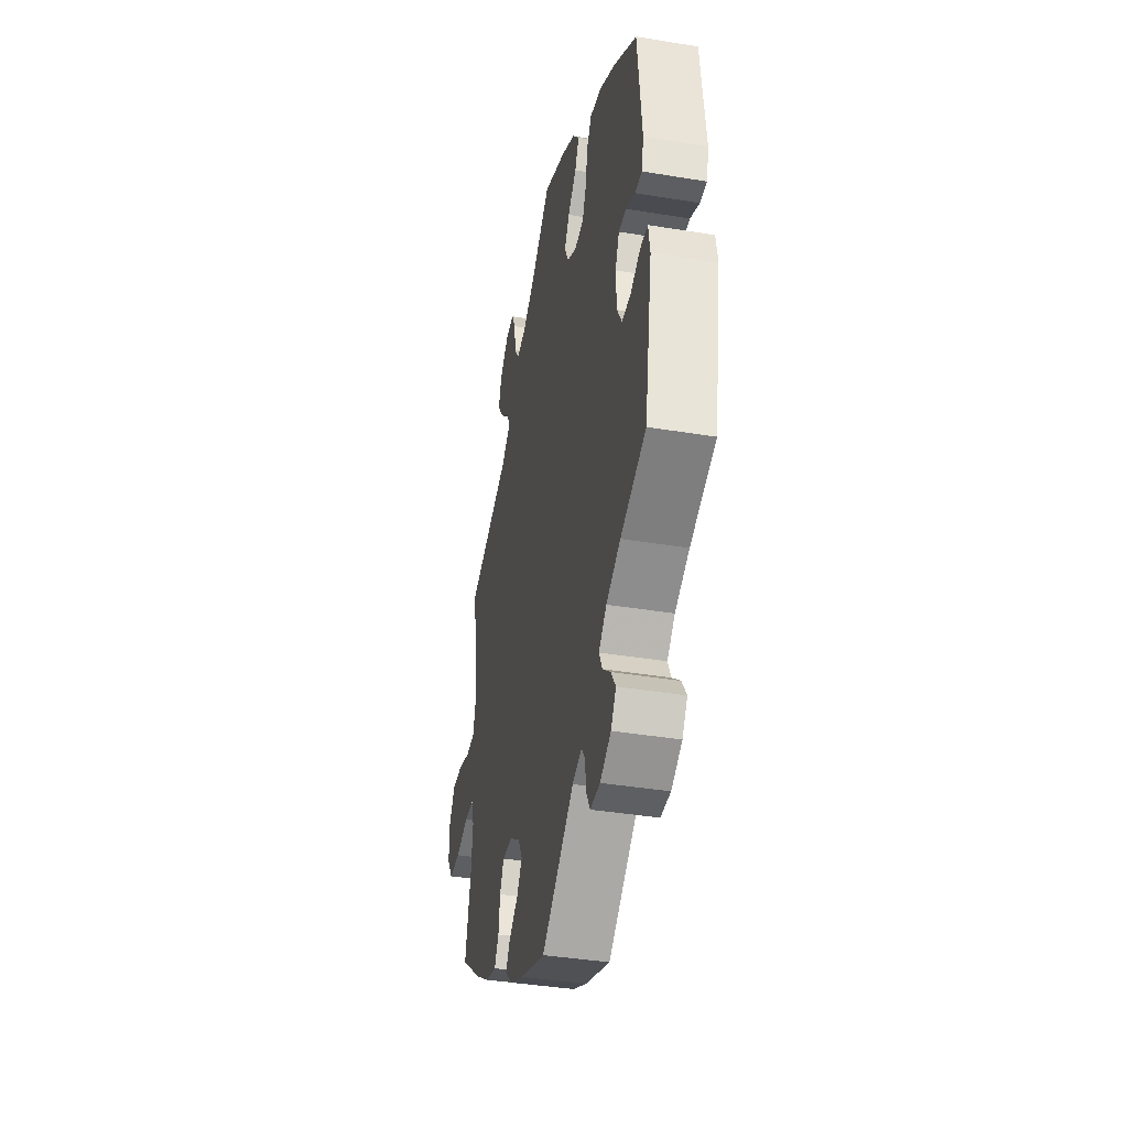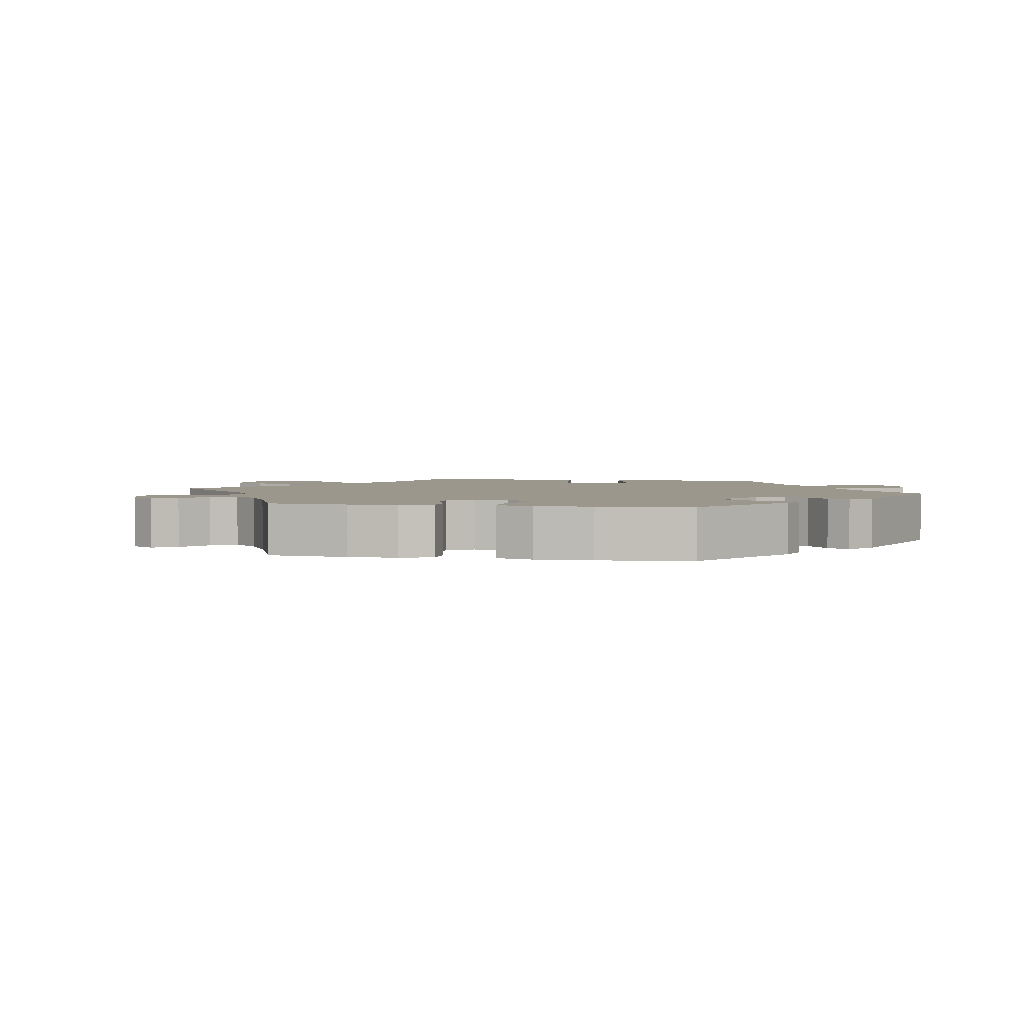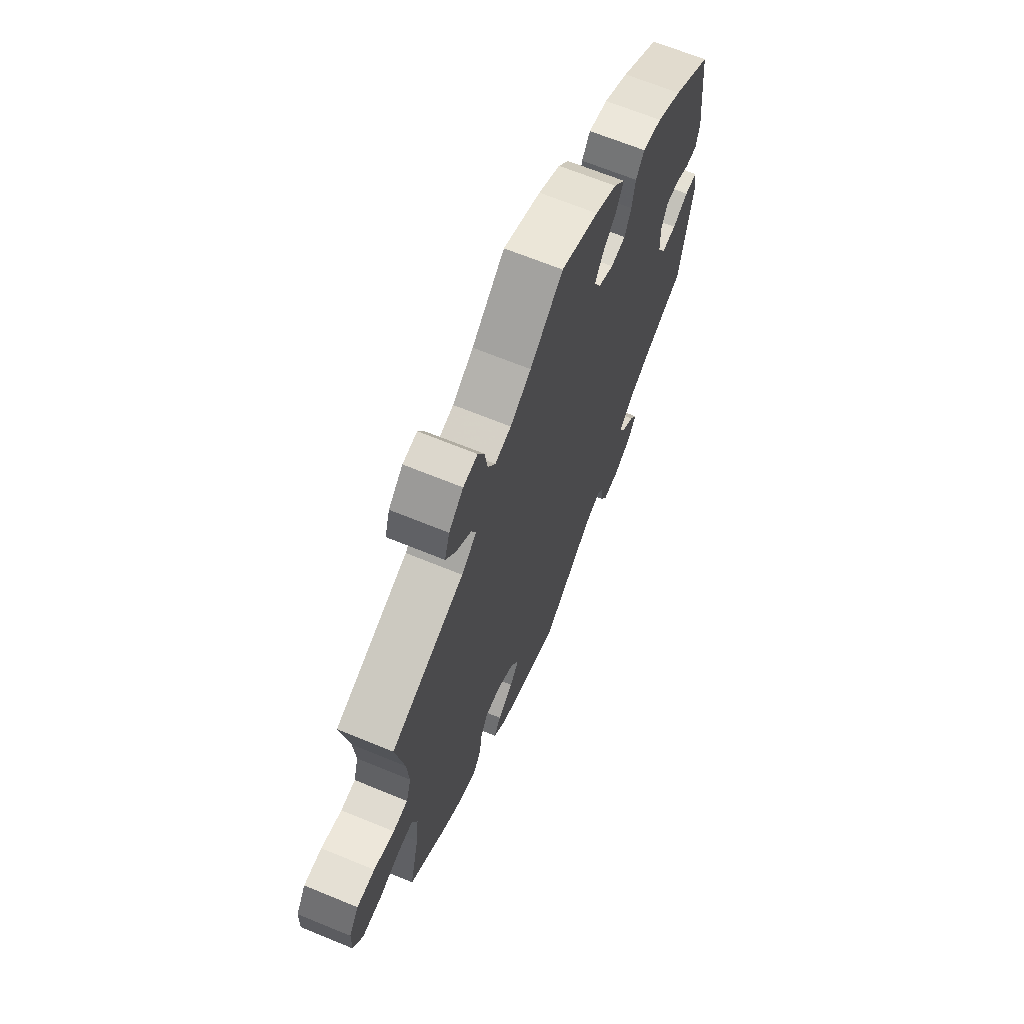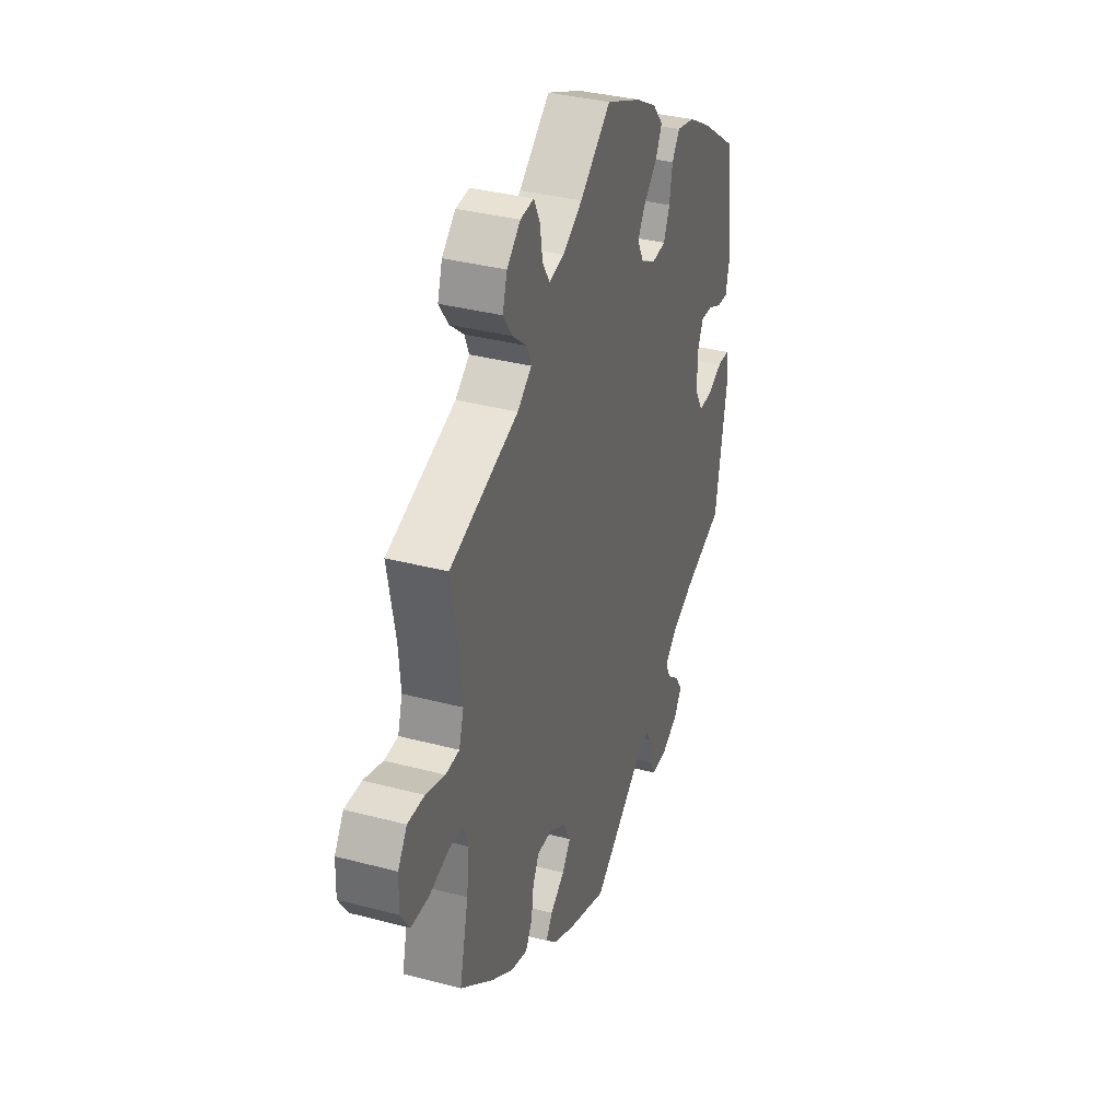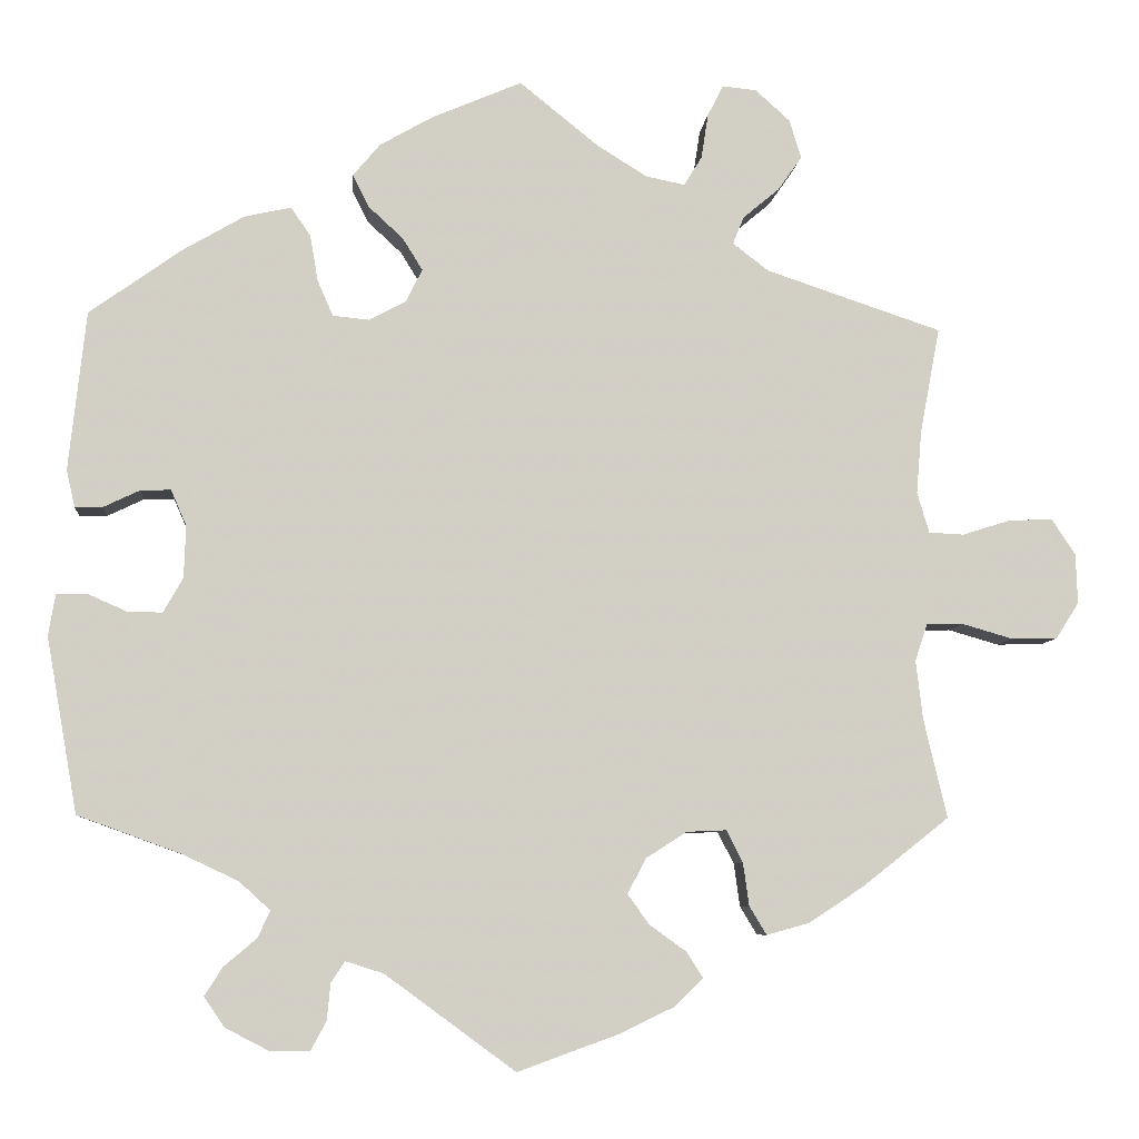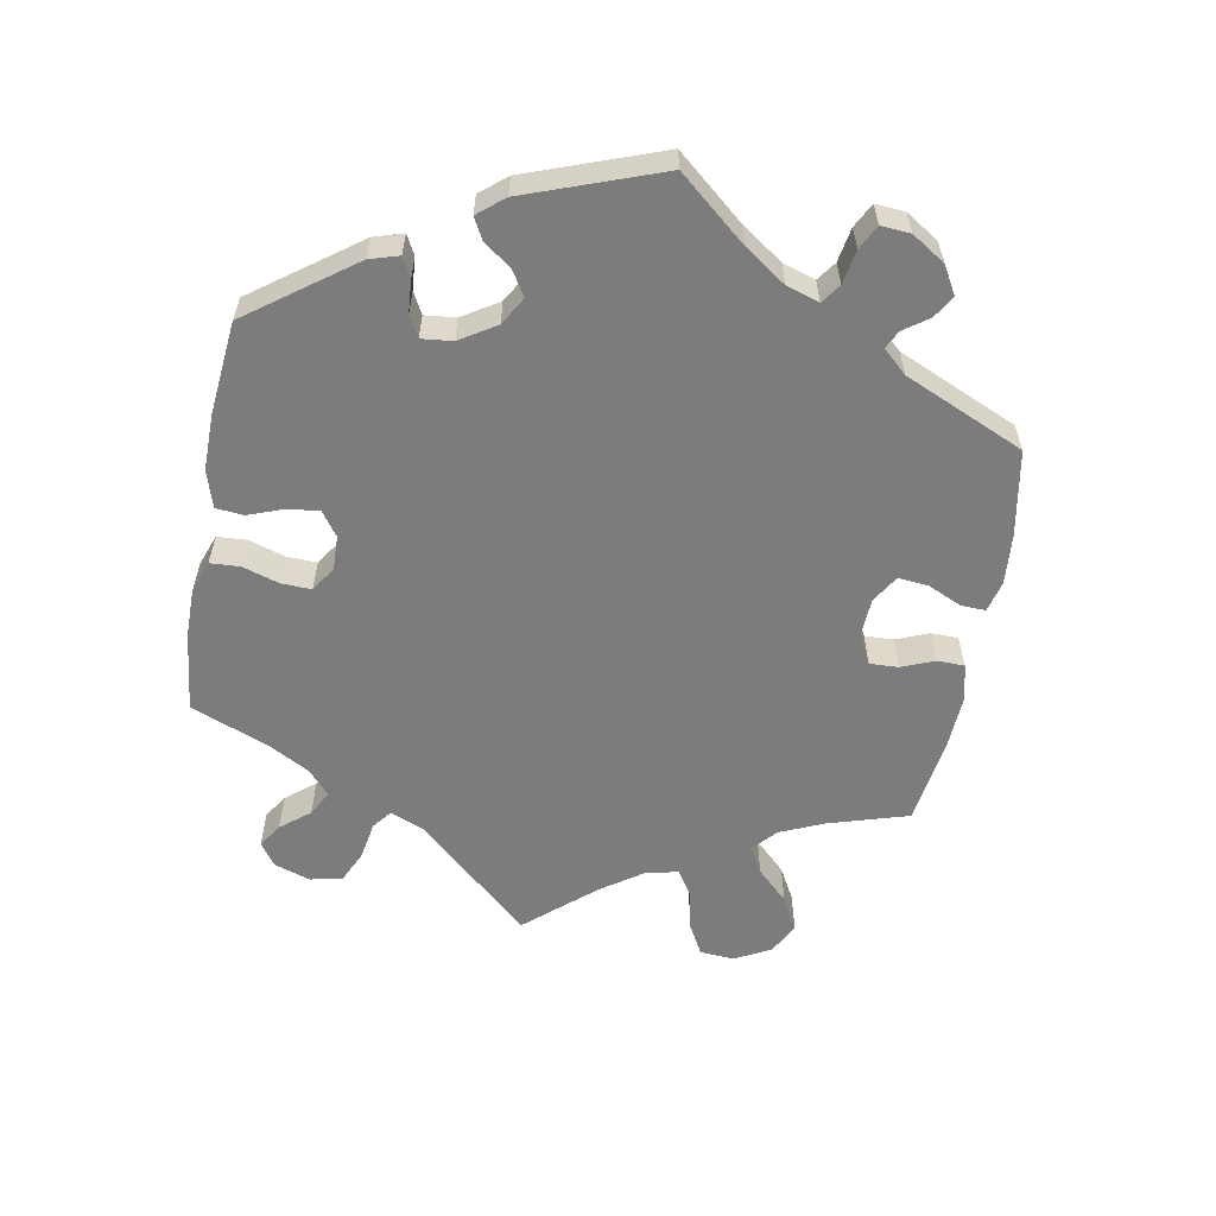
<metadata>
{"format":"obj","ext":"obj","renderer":"f3d","projection":"perspective","resolution":1024,"background":"white","views":[{"elev":-39.5,"azim":78.4,"up":"+Z"},{"elev":2.8,"azim":40.6,"up":"+Y"},{"elev":66.9,"azim":-67.6,"up":"+Z"},{"elev":35.4,"azim":-70.7,"up":"+Z"},{"elev":-7.2,"azim":174.7,"up":"+Z"},{"elev":-58.8,"azim":109.6,"up":"+Y"}]}
</metadata>
<code>
v -0.296 0.07 0.357
v -0.254 0.07 0.389
v -0.267 0.07 0.421
v -0.309 0.07 0.456
v -0.337 0.07 0.496
v -0.323 0.07 0.541
v -0.283 0.07 0.577
v -0.243 0.07 0.581
v -0.225 0.07 0.545
v -0.217 0.07 0.493
v -0.196 0.07 0.459
v -0.151 0.07 0.468
v -0.093 0.07 0.504
v -0.001 0.07 0.578
v 0.104 0.07 0.533
v 0.165 0.07 0.498
v 0.196 0.07 0.461
v 0.177 0.07 0.423
v 0.137 0.07 0.386
v 0.114 0.07 0.349
v 0.133 0.07 0.311
v 0.176 0.07 0.288
v 0.218 0.07 0.292
v 0.236 0.07 0.334
v 0.245 0.07 0.387
v 0.268 0.07 0.42
v 0.322 0.07 0.408
v 0.392 0.07 0.367
v 0.5 0.07 0.29
v 0.52 0.07 0.105
v 0.51 0.07 0.062
v 0.478 0.07 0.063
v 0.436 0.07 0.083
v 0.401 0.07 0.084
v 0.383 0.07 0.043
v 0.385 0.07 -0.018
v 0.408 0.07 -0.058
v 0.449 0.07 -0.057
v 0.494 0.07 -0.037
v 0.529 0.07 -0.038
v 0.537 0.07 -0.086
v 0.501 0.07 -0.289
v 0.383 0.07 -0.332
v 0.317 0.07 -0.363
v 0.281 0.07 -0.396
v 0.295 0.07 -0.427
v 0.333 0.07 -0.459
v 0.354 0.07 -0.492
v 0.33 0.07 -0.527
v 0.28 0.07 -0.553
v 0.234 0.07 -0.553
v 0.216 0.07 -0.52
v 0.212 0.07 -0.477
v 0.196 0.07 -0.453
v 0.152 0.07 -0.467
v 0.001 0.07 -0.578
v -0.115 0.07 -0.536
v -0.18 0.07 -0.505
v -0.213 0.07 -0.473
v -0.194 0.07 -0.443
v -0.151 0.07 -0.412
v -0.126 0.07 -0.377
v -0.148 0.07 -0.336
v -0.195 0.07 -0.306
v -0.241 0.07 -0.304
v -0.26 0.07 -0.341
v -0.267 0.07 -0.391
v -0.287 0.07 -0.424
v -0.337 0.07 -0.41
v -0.401 0.07 -0.368
v -0.501 0.07 -0.289
v -0.474 0.07 -0.174
v -0.466 0.07 -0.106
v -0.48 0.07 -0.063
v -0.523 0.07 -0.062
v -0.582 0.07 -0.079
v -0.635 0.07 -0.078
v -0.662 0.07 -0.036
v -0.66 0.07 0.022
v -0.633 0.07 0.063
v -0.583 0.07 0.062
v -0.526 0.07 0.044
v -0.485 0.07 0.046
v -0.471 0.07 0.093
v -0.477 0.07 0.166
v -0.5 0.07 0.289
v -0.296 0 0.357
v -0.254 0 0.389
v -0.267 0 0.421
v -0.309 0 0.456
v -0.337 0 0.496
v -0.323 0 0.541
v -0.283 0 0.577
v -0.243 0 0.581
v -0.225 0 0.545
v -0.217 0 0.493
v -0.196 0 0.459
v -0.151 0 0.468
v -0.093 0 0.504
v -0.001 0 0.578
v 0.104 0 0.533
v 0.165 0 0.498
v 0.196 0 0.461
v 0.177 0 0.423
v 0.137 0 0.386
v 0.114 0 0.349
v 0.133 0 0.311
v 0.176 0 0.288
v 0.218 0 0.292
v 0.236 0 0.334
v 0.245 0 0.387
v 0.268 0 0.42
v 0.322 0 0.408
v 0.392 0 0.367
v 0.5 0 0.29
v 0.52 0 0.105
v 0.51 0 0.062
v 0.478 0 0.063
v 0.436 0 0.083
v 0.401 0 0.084
v 0.383 0 0.043
v 0.385 0 -0.018
v 0.408 0 -0.058
v 0.449 0 -0.057
v 0.494 0 -0.037
v 0.529 0 -0.038
v 0.537 0 -0.086
v 0.501 0 -0.289
v 0.383 0 -0.332
v 0.317 0 -0.363
v 0.281 0 -0.396
v 0.295 0 -0.427
v 0.333 0 -0.459
v 0.354 0 -0.492
v 0.33 0 -0.527
v 0.28 0 -0.553
v 0.234 0 -0.553
v 0.216 0 -0.52
v 0.212 0 -0.477
v 0.196 0 -0.453
v 0.152 0 -0.467
v 0.001 0 -0.578
v -0.115 0 -0.536
v -0.18 0 -0.505
v -0.213 0 -0.473
v -0.194 0 -0.443
v -0.151 0 -0.412
v -0.126 0 -0.377
v -0.148 0 -0.336
v -0.195 0 -0.306
v -0.241 0 -0.304
v -0.26 0 -0.341
v -0.267 0 -0.391
v -0.287 0 -0.424
v -0.337 0 -0.41
v -0.401 0 -0.368
v -0.501 0 -0.289
v -0.474 0 -0.174
v -0.466 0 -0.106
v -0.48 0 -0.063
v -0.523 0 -0.062
v -0.582 0 -0.079
v -0.635 0 -0.078
v -0.662 0 -0.036
v -0.66 0 0.022
v -0.633 0 0.063
v -0.583 0 0.062
v -0.526 0 0.044
v -0.485 0 0.046
v -0.471 0 0.093
v -0.477 0 0.166
v -0.5 0 0.289
f 85 86 1
f 84 85 1 2
f 83 84 2
f 79 80 81 82
f 79 82 83
f 78 79 83
f 75 76 77 78
f 74 75 78 83
f 73 74 83 2
f 69 70 71 72
f 69 72 73 2
f 66 67 68 69
f 65 66 69 2
f 58 59 60 61
f 58 61 62
f 55 56 57 58
f 54 55 58 62
f 50 51 52 53
f 50 53 54
f 49 50 54
f 46 47 48 49
f 45 46 49 54
f 44 45 54 62
f 40 41 42 43
f 38 39 40 43
f 37 38 43 44
f 36 37 44 62
f 30 31 32 33
f 30 33 34
f 29 30 34
f 28 29 34
f 27 28 34 35
f 24 25 26 27
f 23 24 27 35
f 16 17 18 19
f 16 19 20
f 13 14 15 16
f 12 13 16 20
f 11 12 20 21
f 7 8 9 10
f 7 10 11
f 6 7 11
f 3 4 5 6
f 3 6 11
f 2 3 11 21
f 64 65 2 21
f 63 64 21 22
f 35 36 62 63
f 22 23 35 63
f 87 172 171
f 88 87 171 170
f 88 170 169
f 168 167 166 165
f 169 168 165
f 169 165 164
f 164 163 162 161
f 169 164 161 160
f 88 169 160 159
f 158 157 156 155
f 88 159 158 155
f 155 154 153 152
f 88 155 152 151
f 147 146 145 144
f 148 147 144
f 144 143 142 141
f 148 144 141 140
f 139 138 137 136
f 140 139 136
f 140 136 135
f 135 134 133 132
f 140 135 132 131
f 148 140 131 130
f 129 128 127 126
f 129 126 125 124
f 130 129 124 123
f 148 130 123 122
f 119 118 117 116
f 120 119 116
f 120 116 115
f 120 115 114
f 121 120 114 113
f 113 112 111 110
f 121 113 110 109
f 105 104 103 102
f 106 105 102
f 102 101 100 99
f 106 102 99 98
f 107 106 98 97
f 96 95 94 93
f 97 96 93
f 97 93 92
f 92 91 90 89
f 97 92 89
f 107 97 89 88
f 107 88 151 150
f 108 107 150 149
f 149 148 122 121
f 149 121 109 108
f 1 87 88 2
f 2 88 89 3
f 3 89 90 4
f 4 90 91 5
f 5 91 92 6
f 6 92 93 7
f 7 93 94 8
f 8 94 95 9
f 9 95 96 10
f 10 96 97 11
f 11 97 98 12
f 12 98 99 13
f 13 99 100 14
f 14 100 101 15
f 15 101 102 16
f 16 102 103 17
f 17 103 104 18
f 18 104 105 19
f 19 105 106 20
f 20 106 107 21
f 21 107 108 22
f 22 108 109 23
f 23 109 110 24
f 24 110 111 25
f 25 111 112 26
f 26 112 113 27
f 27 113 114 28
f 28 114 115 29
f 29 115 116 30
f 30 116 117 31
f 31 117 118 32
f 32 118 119 33
f 33 119 120 34
f 34 120 121 35
f 35 121 122 36
f 36 122 123 37
f 37 123 124 38
f 38 124 125 39
f 39 125 126 40
f 40 126 127 41
f 41 127 128 42
f 42 128 129 43
f 43 129 130 44
f 44 130 131 45
f 45 131 132 46
f 46 132 133 47
f 47 133 134 48
f 48 134 135 49
f 49 135 136 50
f 50 136 137 51
f 51 137 138 52
f 52 138 139 53
f 53 139 140 54
f 54 140 141 55
f 55 141 142 56
f 56 142 143 57
f 57 143 144 58
f 58 144 145 59
f 59 145 146 60
f 60 146 147 61
f 61 147 148 62
f 62 148 149 63
f 63 149 150 64
f 64 150 151 65
f 65 151 152 66
f 66 152 153 67
f 67 153 154 68
f 68 154 155 69
f 69 155 156 70
f 70 156 157 71
f 71 157 158 72
f 72 158 159 73
f 73 159 160 74
f 74 160 161 75
f 75 161 162 76
f 76 162 163 77
f 77 163 164 78
f 78 164 165 79
f 79 165 166 80
f 80 166 167 81
f 81 167 168 82
f 82 168 169 83
f 83 169 170 84
f 84 170 171 85
f 85 171 172 86
f 86 172 87 1

</code>
